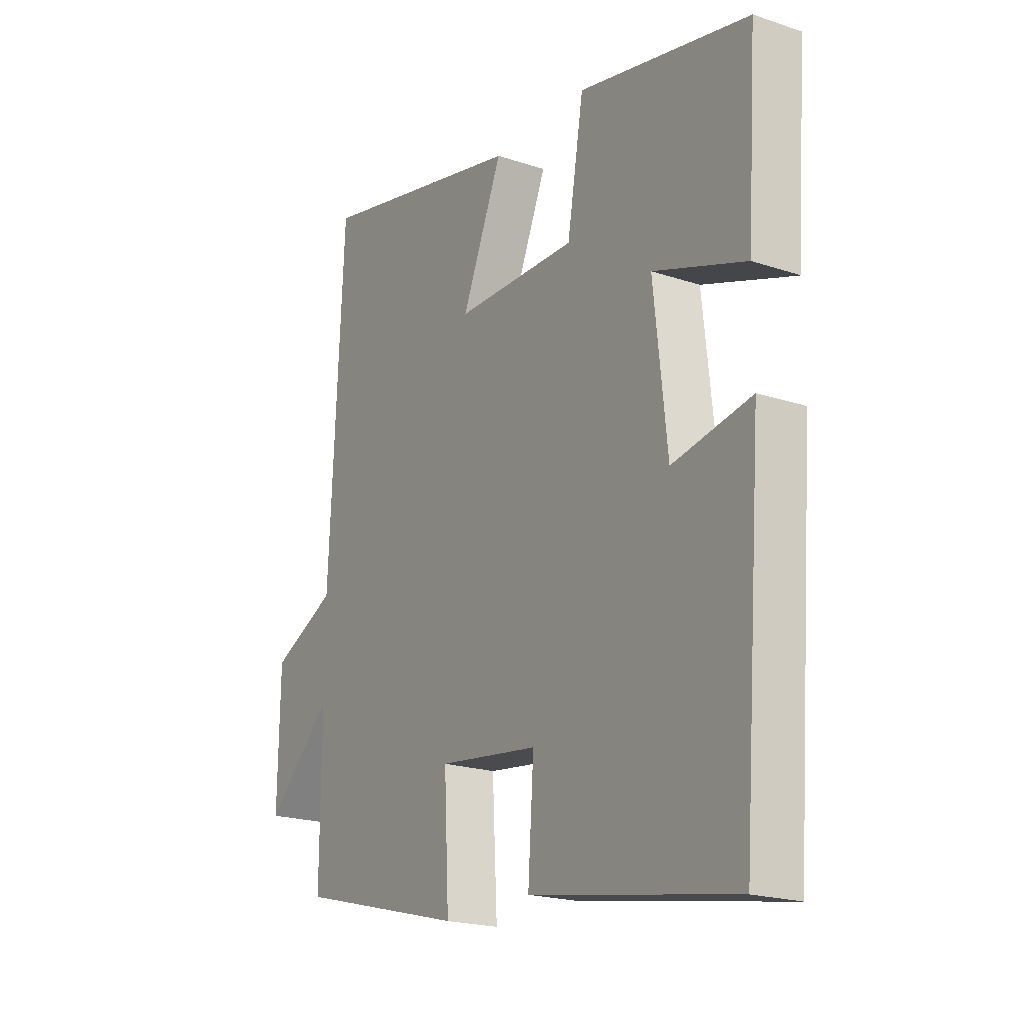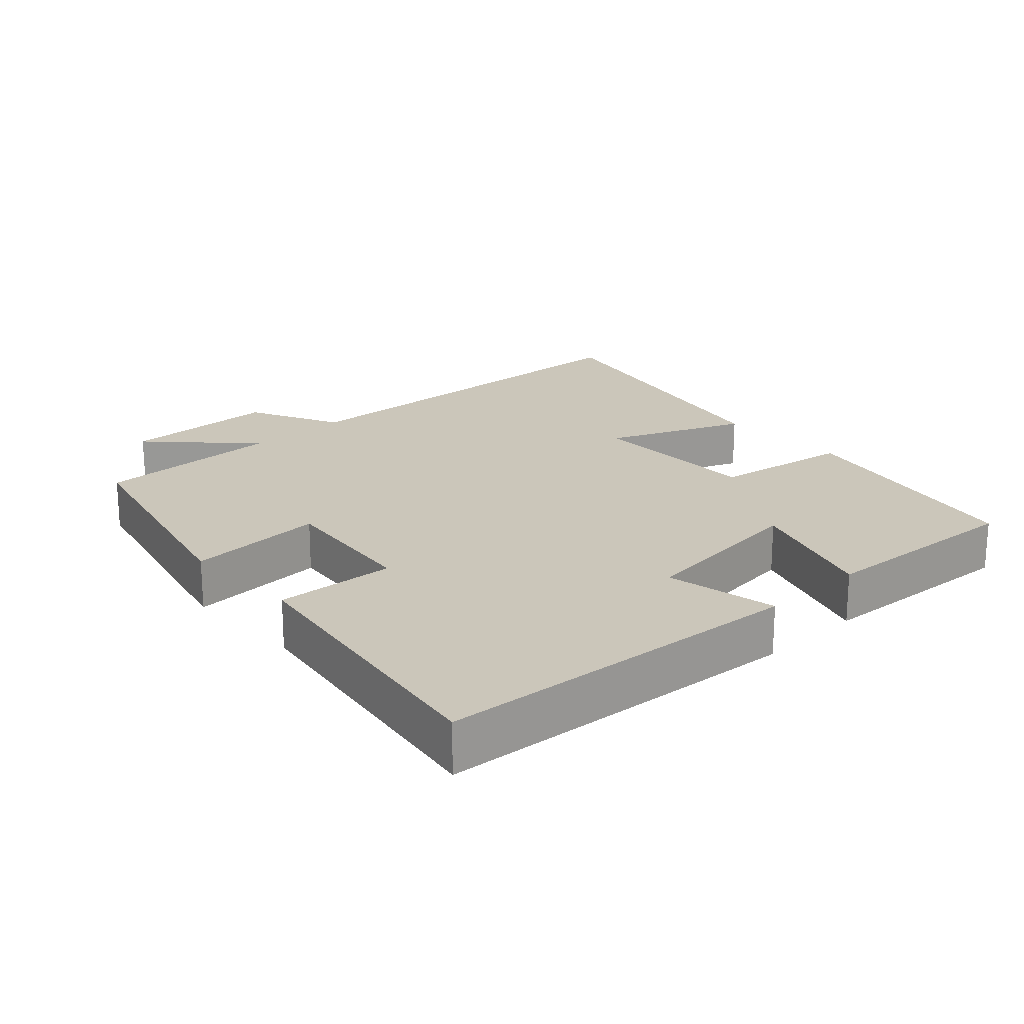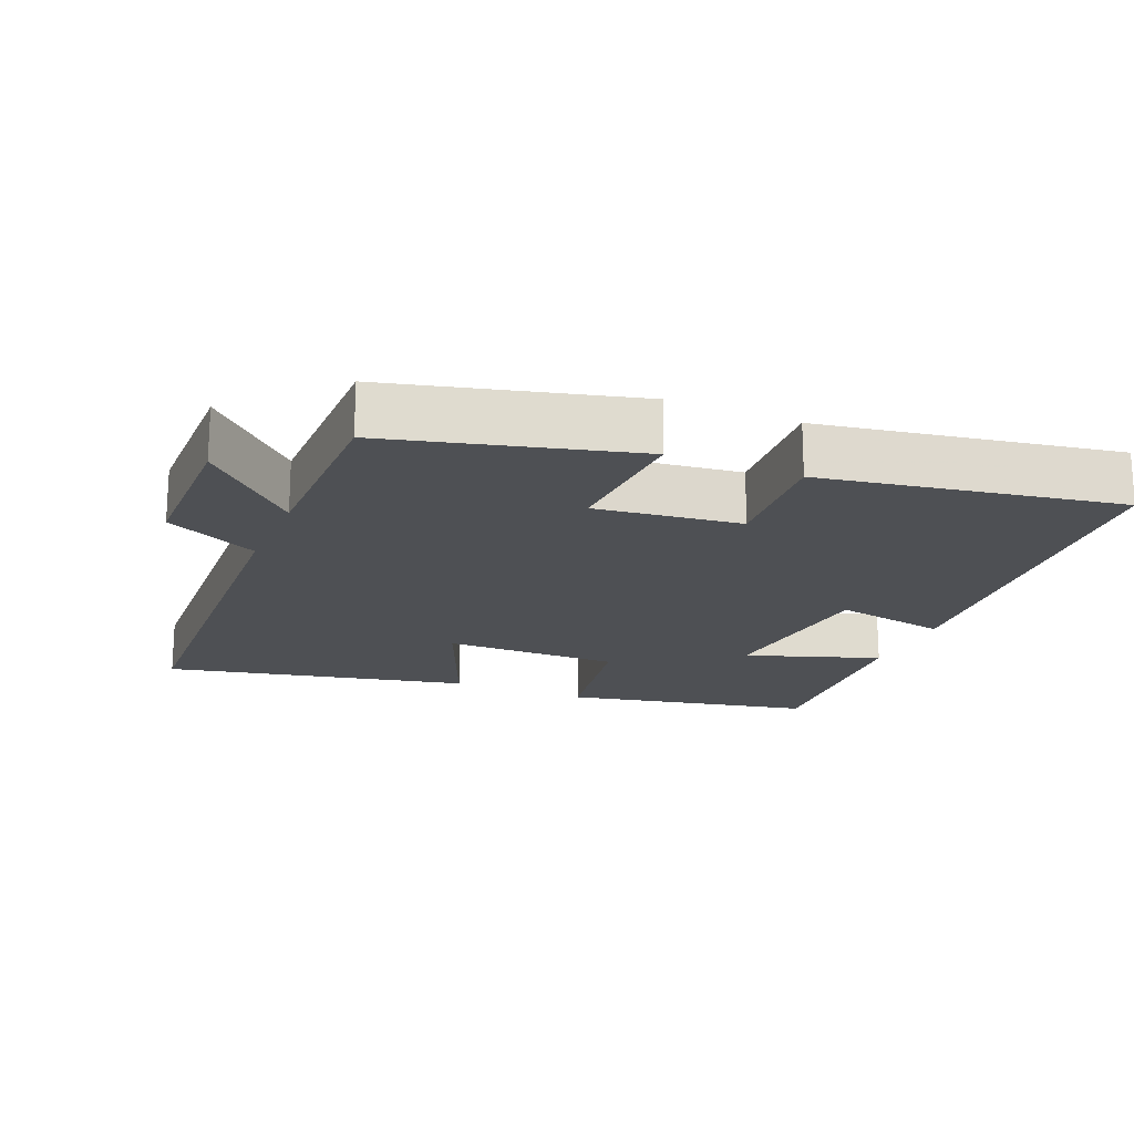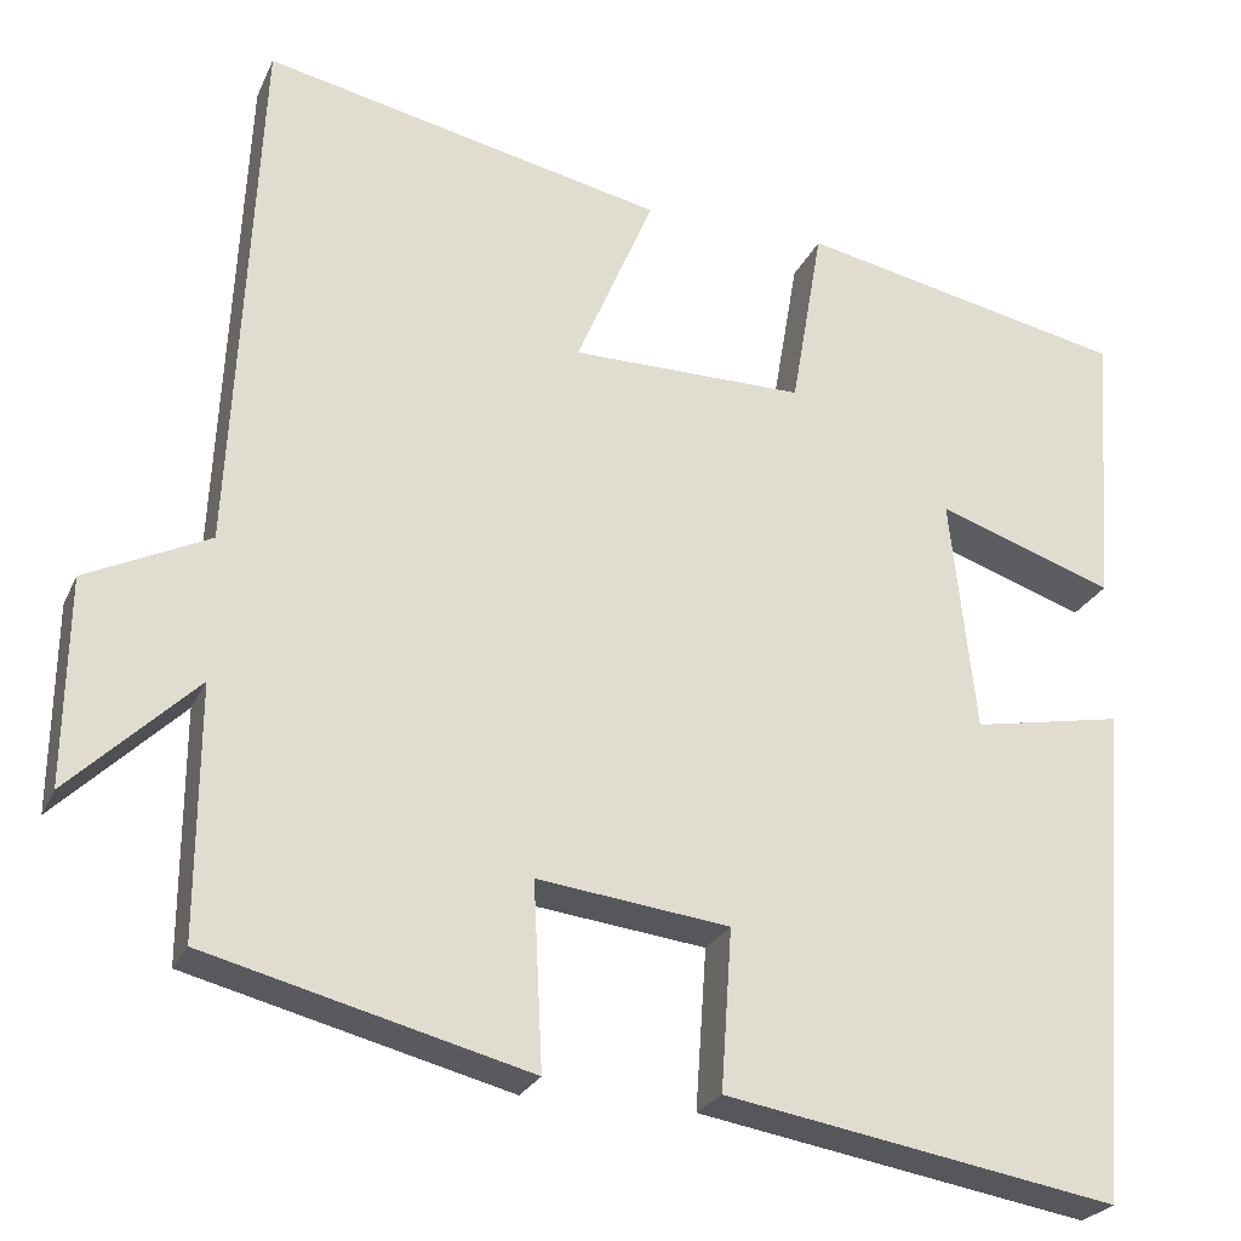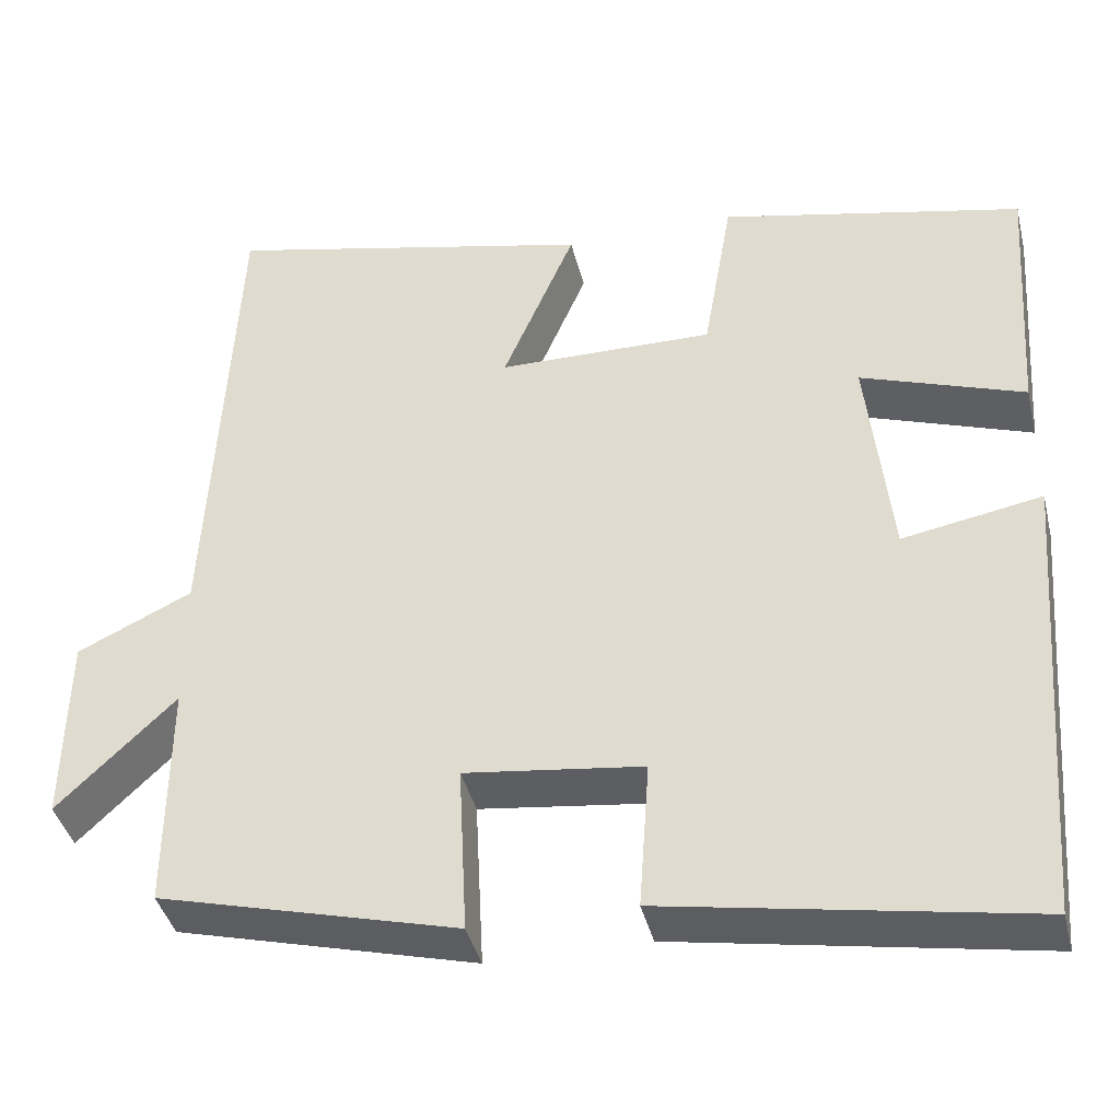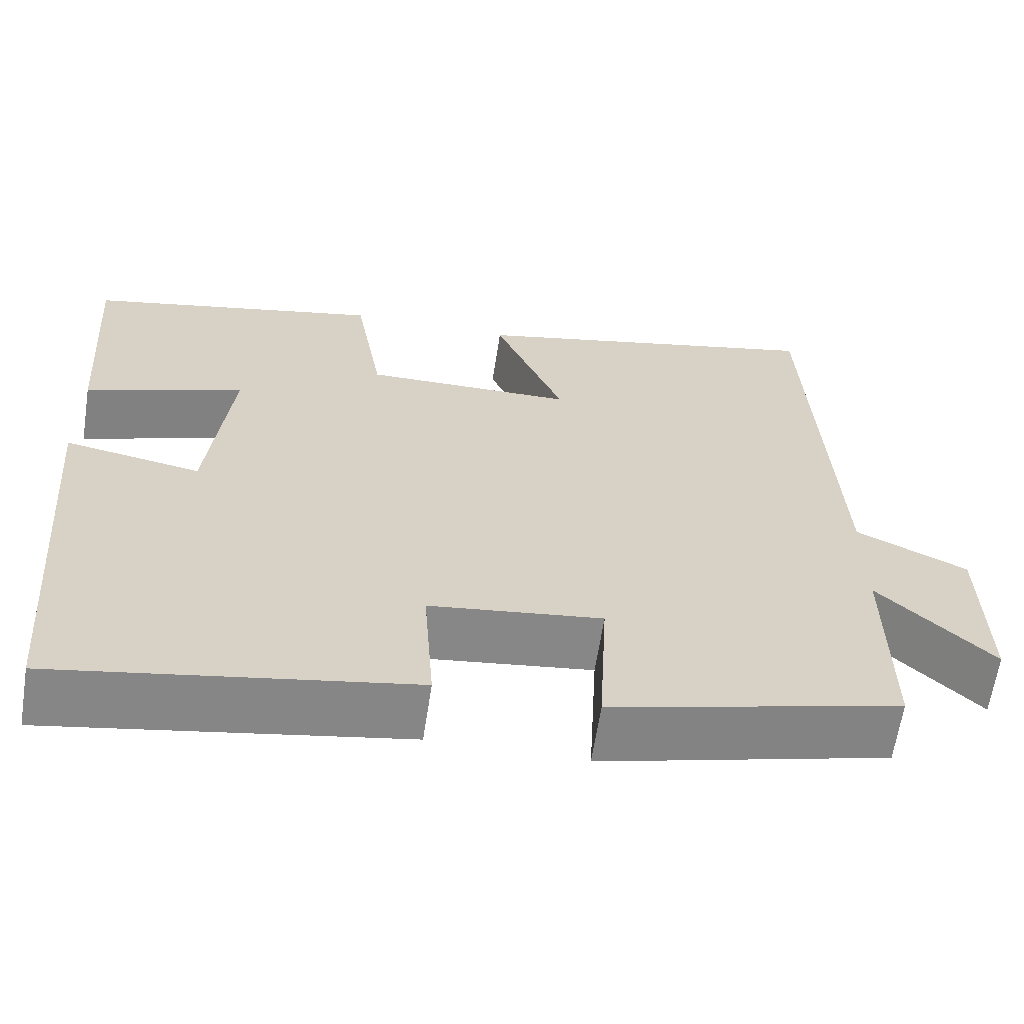
<metadata>
{"format":"obj","ext":"obj","renderer":"f3d","projection":"perspective","resolution":1024,"background":"white","views":[{"elev":-20.3,"azim":-121.6,"up":"+Z"},{"elev":21.1,"azim":-133.3,"up":"+Y"},{"elev":-19.0,"azim":157.1,"up":"+Y"},{"elev":-24.7,"azim":160.2,"up":"+Z"},{"elev":-40.1,"azim":-166.5,"up":"+Z"},{"elev":-63.2,"azim":-8.7,"up":"+Z"}]}
</metadata>
<code>
v -0.459 0.07 -0.574
v -0.5 0.07 -0.035
v -0.337 0.07 -0.065
v -0.309 0.07 0.189
v -0.5 0.07 0.123
v -0.52 0.07 0.425
v -0.166 0.07 0.5
v -0.132 0.07 0.301
v 0.12 0.07 0.303
v 0.036 0.07 0.5
v 0.47 0.07 0.596
v 0.5 0.07 0.018
v 0.634 0.07 -0.046
v 0.638 0.07 -0.27
v 0.5 0.07 -0.138
v 0.502 0.07 -0.409
v 0.152 0.07 -0.5
v 0.162 0.07 -0.3
v -0.046 0.07 -0.326
v -0.034 0.07 -0.5
v -0.459 0 -0.574
v -0.5 0 -0.035
v -0.337 0 -0.065
v -0.309 0 0.189
v -0.5 0 0.123
v -0.52 0 0.425
v -0.166 0 0.5
v -0.132 0 0.301
v 0.12 0 0.303
v 0.036 0 0.5
v 0.47 0 0.596
v 0.5 0 0.018
v 0.634 0 -0.046
v 0.638 0 -0.27
v 0.5 0 -0.138
v 0.502 0 -0.409
v 0.152 0 -0.5
v 0.162 0 -0.3
v -0.046 0 -0.326
v -0.034 0 -0.5
f 19 20 1 2
f 18 19 2 3
f 15 16 17 18
f 15 18 3 4
f 12 13 14 15
f 12 15 4
f 9 10 11 12
f 8 9 12 4
f 6 7 8
f 4 5 6 8
f 22 21 40 39
f 23 22 39 38
f 38 37 36 35
f 24 23 38 35
f 35 34 33 32
f 24 35 32
f 32 31 30 29
f 24 32 29 28
f 28 27 26
f 28 26 25 24
f 1 21 22 2
f 2 22 23 3
f 3 23 24 4
f 4 24 25 5
f 5 25 26 6
f 6 26 27 7
f 7 27 28 8
f 8 28 29 9
f 9 29 30 10
f 10 30 31 11
f 11 31 32 12
f 12 32 33 13
f 13 33 34 14
f 14 34 35 15
f 15 35 36 16
f 16 36 37 17
f 17 37 38 18
f 18 38 39 19
f 19 39 40 20
f 20 40 21 1

</code>
